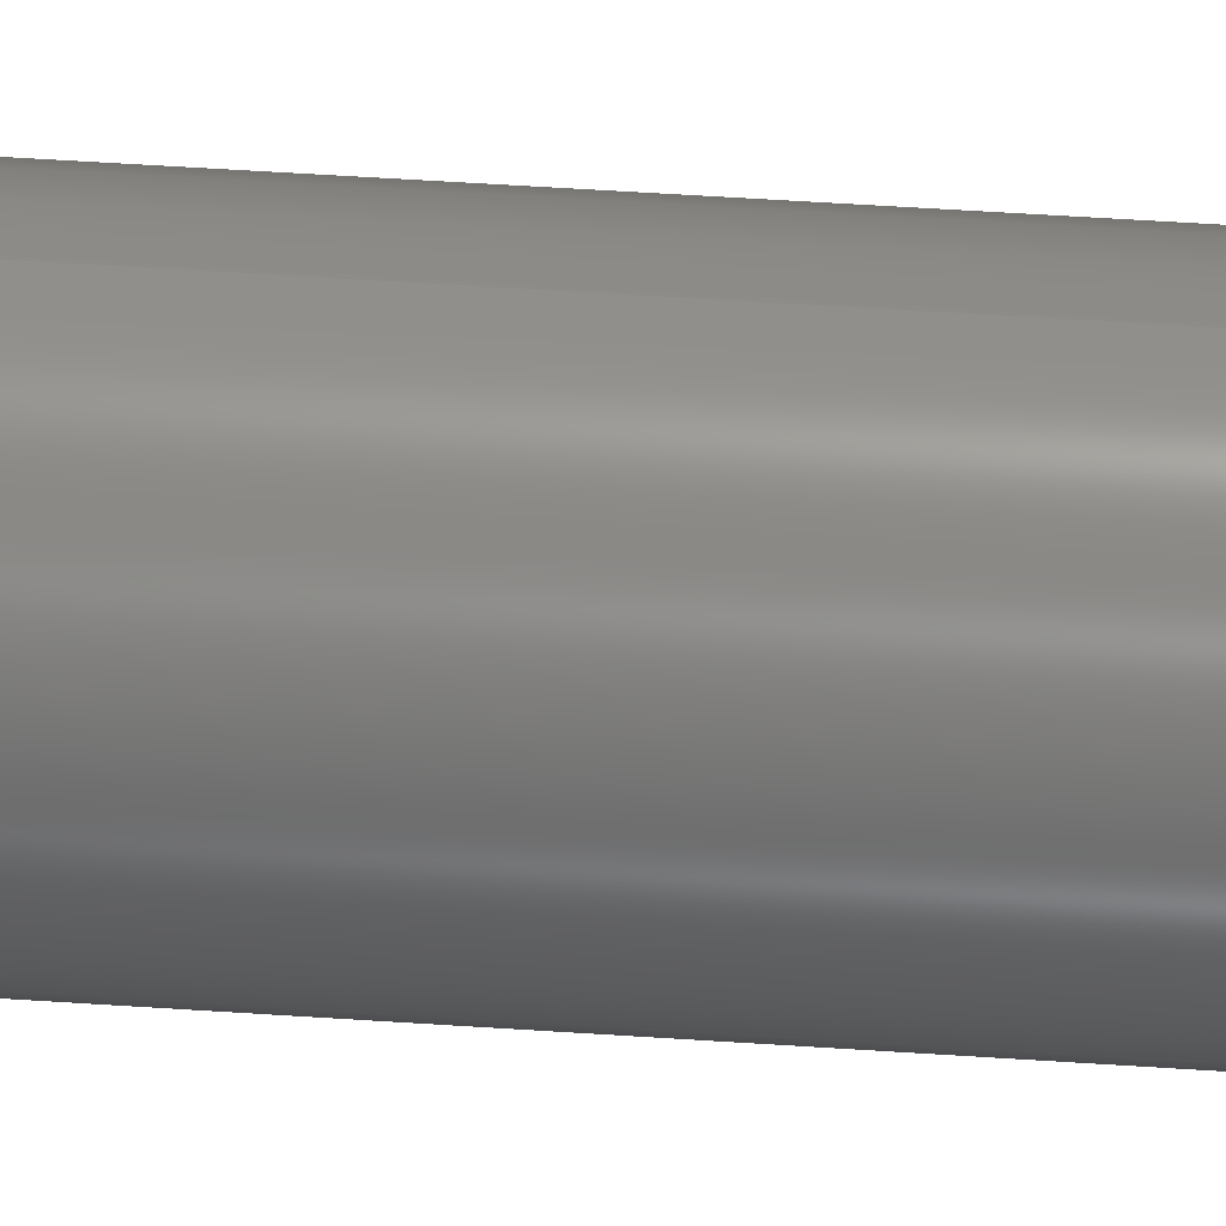
<metadata>
{"format":"iges","ext":"igs","renderer":"f3d","projection":"perspective","resolution":1024,"background":"white","views":[{"elev":42.2,"azim":-85.1,"up":"+Z"}]}
</metadata>
<code>
SolidWorks IGES file using analytic representation for surfaces
1H,,1H;,9HROB-12234,62H\\kentro\work\MEng\Drawings\SDW\SFE Products\ROB\
ROB-1.223e+04IGS,15HSolidWorks 2014,15HSolidWorks 2014,32,308,15,308,15,9HR
OB-12234,1,1,2HIN,50,0.125,13H1.412e+05,1e-08,1.968e+04,
12HEvan.Spitler,,11,0,13H1.412e+05;
     110       1       0       0       0                        01010000
     110       0       0       1       0                               0
     110       2       0       0       0                        01010000
     110       0       0       1       0                               0
     120       3       0       0       0                        01010000
     120       0       0       1       0                               0
     126       4       0       0       0                        01010500
     126       0       0       2       0                               0
     110       6       0       0       0                        01010000
     110       0       0       1       0                               0
     126       7       0       0       0                        01010500
     126       0       0       2       0                               0
     124       9       0       0       0                        00000000
     124       0       0       3       0                               0
     100      12       0       0       0              13        01010000
     100       0       0       1       0                               0
     126      13       0       0       0                        01010500
     126       0       0       2       0                               0
     110      15       0       0       0                        01010000
     110       0       0       1       0                               0
     126      16       0       0       0                        01010500
     126       0       0       2       0                               0
     124      18       0       0       0                        00000000
     124       0       0       3       0                               0
     100      21       0       0       0              23        01010000
     100       0       0       1       0                               0
     102      22       0       0       0                        01010500
     102       0       0       1       0                               0
     102      23       0       0       0                        01010000
     102       0       0       1       0                               0
     142      24       0       0       0                        00010500
     142       0       0       1       0                               0
     144      25       0       0       0                        00000000
     144       0       0       1       0                               0
     110      26       0       0       0                        01010000
     110       0       0       1       0                               0
     110      27       0       0       0                        01010000
     110       0       0       1       0                               0
     120      28       0       0       0                        01010000
     120       0       0       1       0                               0
     126      29       0       0       0                        01010500
     126       0       0       2       0                               0
     124      31       0       0       0                        00000000
     124       0       0       3       0                               0
     100      34       0       0       0              43        01010000
     100       0       0       1       0                               0
     126      35       0       0       0                        01010500
     126       0       0       2       0                               0
     110      37       0       0       0                        01010000
     110       0       0       1       0                               0
     126      38       0       0       0                        01010500
     126       0       0       2       0                               0
     124      40       0       0       0                        00000000
     124       0       0       3       0                               0
     100      43       0       0       0              53        01010000
     100       0       0       1       0                               0
     126      44       0       0       0                        01010500
     126       0       0       2       0                               0
     110      46       0       0       0                        01010000
     110       0       0       1       0                               0
     102      47       0       0       0                        01010500
     102       0       0       1       0                               0
     102      48       0       0       0                        01010000
     102       0       0       1       0                               0
     142      49       0       0       0                        00010500
     142       0       0       1       0                               0
     144      50       0       0       0                        00000000
     144       0       0       1       0                               0
     128      51       0       0       0                        01010000
     128       0       0       3       0                               0
     126      54       0       0       0                        01010500
     126       0       0      22       0                               0
     124      76       0       0       0                        00000000
     124       0       0       3       0                               0
     100      79       0       0       0              73        01010000
     100       0       0       1       0                               0
     126      80       0       0       0                        01010500
     126       0       0      22       0                               0
     124     102       0       0       0                        00000000
     124       0       0       3       0                               0
     100     105       0       0       0              79        01010000
     100       0       0       1       0                               0
     102     106       0       0       0                        01010500
     102       0       0       1       0                               0
     102     107       0       0       0                        01010000
     102       0       0       1       0                               0
     142     108       0       0       0                        00010500
     142       0       0       1       0                               0
     126     109       0       0       0                        01010500
     126       0       0      22       0                               0
     124     131       0       0       0                        00000000
     124       0       0       3       0                               0
     100     134       0       0       0              91        01010000
     100       0       0       1       0                               0
     126     135       0       0       0                        01010500
     126       0       0      22       0                               0
     124     157       0       0       0                        00000000
     124       0       0       3       0                               0
     100     160       0       0       0              97        01010000
     100       0       0       1       0                               0
     102     161       0       0       0                        01010500
     102       0       0       1       0                               0
     102     162       0       0       0                        01010000
     102       0       0       1       0                               0
     142     163       0       0       0                        00010500
     142       0       0       1       0                               0
     144     164       0       0       0                        00000000
     144       0       0       1       0                               0
     128     165       0       0       0                        01010000
     128       0       0       3       0                               0
     126     168       0       0       0                        01010500
     126       0       0      22       0                               0
     124     190       0       0       0                        00000000
     124       0       0       3       0                               0
     100     193       0       0       0             113        01010000
     100       0       0       1       0                               0
     126     194       0       0       0                        01010500
     126       0       0      22       0                               0
     124     216       0       0       0                        00000000
     124       0       0       3       0                               0
     100     219       0       0       0             119        01010000
     100       0       0       1       0                               0
     102     220       0       0       0                        01010500
     102       0       0       1       0                               0
     102     221       0       0       0                        01010000
     102       0       0       1       0                               0
     142     222       0       0       0                        00010500
     142       0       0       1       0                               0
     126     223       0       0       0                        01010500
     126       0       0      22       0                               0
     124     245       0       0       0                        00000000
     124       0       0       3       0                               0
     100     248       0       0       0             131        01010000
     100       0       0       1       0                               0
     126     249       0       0       0                        01010500
     126       0       0      22       0                               0
     124     271       0       0       0                        00000000
     124       0       0       3       0                               0
     100     274       0       0       0             137        01010000
     100       0       0       1       0                               0
     102     275       0       0       0                        01010500
     102       0       0       1       0                               0
     102     276       0       0       0                        01010000
     102       0       0       1       0                               0
     142     277       0       0       0                        00010500
     142       0       0       1       0                               0
     144     278       0       0       0                        00000000
     144       0       0       1       0                               0
     110     279       0       0       0                        01010000
     110       0       0       1       0                               0
     110     280       0       0       0                        01010000
     110       0       0       1       0                               0
     120     281       0       0       0                        01010000
     120       0       0       1       0                               0
     126     282       0       0       0                        01010500
     126       0       0       2       0                               0
     110     284       0       0       0                        01010000
     110       0       0       1       0                               0
     126     285       0       0       0                        01010500
     126       0       0       2       0                               0
     124     287       0       0       0                        00000000
     124       0       0       3       0                               0
     100     290       0       0       0             161        01010000
     100       0       0       1       0                               0
     126     291       0       0       0                        01010500
     126       0       0       2       0                               0
     110     293       0       0       0                        01010000
     110       0       0       1       0                               0
     126     294       0       0       0                        01010500
     126       0       0       2       0                               0
     124     296       0       0       0                        00000000
     124       0       0       3       0                               0
     100     299       0       0       0             171        01010000
     100       0       0       1       0                               0
     102     300       0       0       0                        01010500
     102       0       0       1       0                               0
     102     301       0       0       0                        01010000
     102       0       0       1       0                               0
     142     302       0       0       0                        00010500
     142       0       0       1       0                               0
     144     303       0       0       0                        00000000
     144       0       0       1       0                               0
     110     304       0       0       0                        01010000
     110       0       0       1       0                               0
     110     305       0       0       0                        01010000
     110       0       0       1       0                               0
     120     306       0       0       0                        01010000
     120       0       0       1       0                               0
     126     307       0       0       0                        01010500
     126       0       0       2       0                               0
     124     309       0       0       0                        00000000
     124       0       0       3       0                               0
     100     312       0       0       0             191        01010000
     100       0       0       1       0                               0
     126     313       0       0       0                        01010500
     126       0       0       2       0                               0
     110     315       0       0       0                        01010000
     110       0       0       1       0                               0
     126     316       0       0       0                        01010500
     126       0       0       2       0                               0
     124     318       0       0       0                        00000000
     124       0       0       3       0                               0
     100     321       0       0       0             201        01010000
     100       0       0       1       0                               0
     126     322       0       0       0                        01010500
     126       0       0       2       0                               0
     110     324       0       0       0                        01010000
     110       0       0       1       0                               0
     102     325       0       0       0                        01010500
     102       0       0       1       0                               0
     102     326       0       0       0                        01010000
     102       0       0       1       0                               0
     142     327       0       0       0                        00010500
     142       0       0       1       0                               0
     144     328       0       0       0                        00000000
     144       0       0       1       0                               0
110,0,4,0,0,-35.37,0;                                       1
110,0,4,-0.222,0,0,-0.222;                                         3
120,1,3,0,6.283;                                           5
126,1,1,1,0,1,0,0,0,1,1,1,1,0,6.283,0,1,                7
6.283,0,0,1,0,0,1;                                         7
110,0,4,-0.222,0,0,-0.222;                                         9
126,1,1,1,0,1,0,0,0,1,1,1,1,1,6.283,0,1,               11
3.142,0,0,1,0,0,1;                                        11
124,6.123e-17,-1,0,0,6.123e-17,            13
3.749e-33,1,0,-1,-6.123e-17,               13
6.123e-17,0;                                             13
100,0,0,0,0.222,0,-0.222,0;                                      15
126,1,1,1,0,1,0,0,0,1,1,1,1,1,3.142,0,0,               17
3.142,0,0,1,0,0,1;                                        17
110,0,0,0.222,0,4,0.222;                                          19
126,1,1,1,0,1,0,0,0,1,1,1,1,0,3.142,0,0,               21
6.283,0,0,1,0,0,1;                                        21
124,6.123e-17,-1,0,4,6.123e-17,            23
3.749e-33,-1,4,1,6.123e-17,                23
6.123e-17,-2.449e-16;                         23
100,0,0,4,0.222,4,-0.222,4;                                      25
102,4,7,11,17,21;                                                     27
102,4,9,15,19,25;                                                     29
142,1,5,27,29,1;                                                      31
144,5,1,0,31;                                                         33
110,0,4,0,0,-35.37,0;                                      35
110,0,4,-0.25,0,0,-0.25;                                          37
120,35,37,0,6.283;                                        39
126,1,1,1,0,1,0,0,0,1,1,1,1,0,0,0,0,3.142,0,         41
0,1,0,0,1;                                                       41
124,1.403e-14,1,0,-4,-6.123e-17,           43
8.589e-31,-1,4,-1,1.403e-14,               43
6.123e-17,-5.611e-14;                         43
100,0,0,4,0.25,4,-0.25,4;                                        45
126,1,1,1,0,1,0,0,0,1,1,1,1,0,3.142,0,1,               47
3.142,0,0,1,0,0,1;                                        47
110,0,4,0.25,0,0,0.25;                                            49
126,1,1,1,0,1,0,0,0,1,1,1,1,1,3.142,0,1,0,0,         51
0,1,0,0,1;                                                       51
124,1.403e-14,1,0,0,-6.123e-17,            53
8.589e-31,1,0,1,-1.403e-14,                53
6.123e-17,0;                                             53
100,0,0,0,0.25,0,-0.25,0;                                        55
126,1,1,1,0,1,0,0,0,1,1,1,1,1,0,0,0,0,0,0,1,0,         57
0,1;                                                                57
110,0,0,-0.25,0,4,-0.25;                                          59
102,4,41,47,51,57;                                                    61
102,4,45,49,55,59;                                                    63
142,1,39,61,63,1;                                                     65
144,39,1,0,65;                                                        67
128,1,1,1,1,0,0,1,0,0,0,0,1,1,0,0,1,1,1,1,1,1,            69
-0.253,4,-0.253,-0.253,4,0.253,0.253,4,-0.253,0.253,4,            69
0.253,0,1,0,1;                                                    69
126,32,2,1,0,1,0,0,0,0,0.0625,0.0625,0.125,0.125,0.1875,           71
0.1875,0.25,0.25,0.3125,0.3125,0.375,0.375,0.4375,0.4375,0.5,         71
0.5,0.5625,0.5625,0.625,0.625,0.6875,0.6875,0.75,0.75,0.8125,         71
0.8125,0.875,0.875,0.9375,0.9375,1,1,1,1,1,1,1,1,1,1,       71
1,1,1,1,1,1,1,1,1,1,1,1,1,1,1,1,1,1,1,1,1,       71
1,1,1,1,1,0.005929,0.5,0,0.005929,0.4513,0,         71
0.01542,0.4036,0,0.02492,0.3559,0,                71
0.04354,0.3109,0,0.06216,0.266,0,                  71
0.08919,0.2255,0,0.1162,0.185,0,                71
0.1506,0.1506,0,0.185,0.1162,0,                71
0.2255,0.08919,0,0.266,0.06216,0,                 71
0.3109,0.04354,0,0.3559,0.02492,0,                 71
0.4036,0.01542,0,0.4513,0.005929,0,0.5,            71
0.005929,0,0.5487,0.005929,0,0.5964,                71
0.01542,0,0.6441,0.02492,0,0.6891,                71
0.04354,0,0.734,0.06216,0,0.7745,                  71
0.08919,0,0.815,0.1162,0,0.8494,                71
0.1506,0,0.8838,0.185,0,0.9108,                71
0.2255,0,0.9378,0.266,0,0.9565,                  71
0.3109,0,0.9751,0.3559,0,0.9846,                71
0.4036,0,0.9941,0.4513,0,0.9941,0.5,0,         71
0,1,0,0,-1;                                                      71
124,6.123e-17,-1,0,4,6.123e-17,            73
3.749e-33,1,4,-1,-6.123e-17,               73
6.123e-17,2.449e-16;                          73
100,0,0,4,0.25,4,-0.25,4;                                        75
126,32,2,1,0,1,0,0,0,0,0.0625,0.0625,0.125,0.125,0.1875,           77
0.1875,0.25,0.25,0.3125,0.3125,0.375,0.375,0.4375,0.4375,0.5,         77
0.5,0.5625,0.5625,0.625,0.625,0.6875,0.6875,0.75,0.75,0.8125,         77
0.8125,0.875,0.875,0.9375,0.9375,1,1,1,1,1,1,1,1,1,1,       77
1,1,1,1,1,1,1,1,1,1,1,1,1,1,1,1,1,1,1,1,1,       77
1,1,1,1,1,0.9941,0.5,0,0.9941,0.5487,0,         77
0.9846,0.5964,0,0.9751,0.6441,0,                77
0.9565,0.6891,0,0.9378,0.734,0,                  77
0.9108,0.7745,0,0.8838,0.815,0,                77
0.8494,0.8494,0,0.815,0.8838,0,                77
0.7745,0.9108,0,0.734,0.9378,0,                 77
0.6891,0.9565,0,0.6441,0.9751,0,                 77
0.5964,0.9846,0,0.5487,0.9941,0,0.5,            77
0.9941,0,0.4513,0.9941,0,0.4036,                77
0.9846,0,0.3559,0.9751,0,0.3109,                77
0.9565,0,0.266,0.9378,0,0.2255,                  77
0.9108,0,0.185,0.8838,0,0.1506,                77
0.8494,0,0.1162,0.815,0,0.08919,                77
0.7745,0,0.06216,0.734,0,0.04354,                  77
0.6891,0,0.02492,0.6441,0,0.01542,                77
0.5964,0,0.005929,0.5487,0,0.005929,0.5,0,         77
0,1,0,0,-1;                                                      77
124,1.403e-14,1,0,-4,-6.123e-17,           79
8.589e-31,1,4,1,-1.403e-14,                79
6.123e-17,5.611e-14;                          79
100,0,0,4,0.25,4,-0.25,4;                                        81
102,2,71,77;                                                          83
102,2,75,81;                                                          85
142,1,69,83,85,1;                                                     87
126,32,2,1,0,1,0,0,0,0,0.0625,0.0625,0.125,0.125,0.1875,           89
0.1875,0.25,0.25,0.3125,0.3125,0.375,0.375,0.4375,0.4375,0.5,         89
0.5,0.5625,0.5625,0.625,0.625,0.6875,0.6875,0.75,0.75,0.8125,         89
0.8125,0.875,0.875,0.9375,0.9375,1,1,1,1,1,1,1,1,1,1,       89
1,1,1,1,1,1,1,1,1,1,1,1,1,1,1,1,1,1,1,1,1,       89
1,1,1,1,1,0.9387,0.5,0,0.9387,0.4568,0,         89
0.9303,0.4144,0,0.9219,0.372,0,                89
0.9053,0.3321,0,0.8888,0.2922,0,                89
0.8648,0.2563,0,0.8408,0.2203,0,                89
0.8102,0.1898,0,0.7797,0.1592,0,                89
0.7437,0.1352,0,0.7078,0.1112,0,                89
0.6679,0.09466,0,0.628,0.07813,0,                89
0.5856,0.06969,0,0.5432,0.06126,0,0.5,            89
0.06126,0,0.4568,0.06126,0,0.4144,                89
0.06969,0,0.372,0.07813,0,0.3321,                89
0.09466,0,0.2922,0.1112,0,0.2563,                89
0.1352,0,0.2203,0.1592,0,0.1898,                89
0.1898,0,0.1592,0.2203,0,0.1352,                89
0.2563,0,0.1112,0.2922,0,0.09466,                89
0.3321,0,0.07813,0.372,0,0.06969,                89
0.4144,0,0.06126,0.4568,0,0.06126,0.5,0,         89
0,1,0,0,1;                                                       89
124,6.123e-17,-1,0,4,6.123e-17,            91
3.749e-33,-1,4,1,6.123e-17,                91
6.123e-17,-2.449e-16;                         91
100,0,0,4,0.222,4,-0.222,4;                                      93
126,32,2,1,0,1,0,0,0,0,0.0625,0.0625,0.125,0.125,0.1875,           95
0.1875,0.25,0.25,0.3125,0.3125,0.375,0.375,0.4375,0.4375,0.5,         95
0.5,0.5625,0.5625,0.625,0.625,0.6875,0.6875,0.75,0.75,0.8125,         95
0.8125,0.875,0.875,0.9375,0.9375,1,1,1,1,1,1,1,1,1,1,       95
1,1,1,1,1,1,1,1,1,1,1,1,1,1,1,1,1,1,1,1,1,       95
1,1,1,1,1,0.06126,0.5,0,0.06126,0.5432,0,         95
0.06969,0.5856,0,0.07813,0.628,0,                95
0.09466,0.6679,0,0.1112,0.7078,0,                95
0.1352,0.7437,0,0.1592,0.7797,0,                95
0.1898,0.8102,0,0.2203,0.8408,0,                95
0.2563,0.8648,0,0.2922,0.8888,0,                95
0.3321,0.9053,0,0.372,0.9219,0,                95
0.4144,0.9303,0,0.4568,0.9387,0,0.5,            95
0.9387,0,0.5432,0.9387,0,0.5856,                95
0.9303,0,0.628,0.9219,0,0.6679,                95
0.9053,0,0.7078,0.8888,0,0.7437,                95
0.8648,0,0.7797,0.8408,0,0.8102,                95
0.8102,0,0.8408,0.7797,0,0.8648,                95
0.7437,0,0.8888,0.7078,0,0.9053,                95
0.6679,0,0.9219,0.628,0,0.9303,                95
0.5856,0,0.9387,0.5432,0,0.9387,0.5,0,         95
0,1,0,0,1;                                                       95
124,1.403e-14,1,0,-4,-6.123e-17,           97
8.589e-31,-1,4,-1,1.403e-14,               97
6.123e-17,-5.611e-14;                         97
100,0,0,4,0.222,4,-0.222,4;                                      99
102,2,89,95;                                                         101
102,2,93,99;                                                         103
142,1,69,101,103,1;                                                  105
144,69,1,1,87,105;                                                   107
128,1,1,1,1,0,0,1,0,0,0,0,1,1,0,0,1,1,1,1,1,1,           109
-0.253,0,-0.253,-0.253,0,0.253,0.253,0,-0.253,0.253,0,           109
0.253,0,1,0,1;                                                   109
126,32,2,1,0,1,0,0,0,0,0.0625,0.0625,0.125,0.125,0.1875,          111
0.1875,0.25,0.25,0.3125,0.3125,0.375,0.375,0.4375,0.4375,0.5,        111
0.5,0.5625,0.5625,0.625,0.625,0.6875,0.6875,0.75,0.75,0.8125,        111
0.8125,0.875,0.875,0.9375,0.9375,1,1,1,1,1,1,1,1,1,1,      111
1,1,1,1,1,1,1,1,1,1,1,1,1,1,1,1,1,1,1,1,1,      111
1,1,1,1,1,0.9941,0.5,0,0.9941,0.5487,0,        111
0.9846,0.5964,0,0.9751,0.6441,0,               111
0.9565,0.6891,0,0.9378,0.734,0,                 111
0.9108,0.7745,0,0.8838,0.815,0,               111
0.8494,0.8494,0,0.815,0.8838,0,               111
0.7745,0.9108,0,0.734,0.9378,0,                111
0.6891,0.9565,0,0.6441,0.9751,0,                111
0.5964,0.9846,0,0.5487,0.9941,0,0.5,           111
0.9941,0,0.4513,0.9941,0,0.4036,               111
0.9846,0,0.3559,0.9751,0,0.3109,               111
0.9565,0,0.266,0.9378,0,0.2255,                 111
0.9108,0,0.185,0.8838,0,0.1506,               111
0.8494,0,0.1162,0.815,0,0.08919,               111
0.7745,0,0.06216,0.734,0,0.04354,                 111
0.6891,0,0.02492,0.6441,0,0.01542,               111
0.5964,0,0.005929,0.5487,0,0.005929,0.5,0,        111
0,1,0,0,-1;                                                     111
124,1.403e-14,1,0,0,-6.123e-17,           113
8.589e-31,1,0,1,-1.403e-14,               113
6.123e-17,0;                                            113
100,0,0,0,0.25,0,-0.25,0;                                       115
126,32,2,1,0,1,0,0,0,0,0.0625,0.0625,0.125,0.125,0.1875,          117
0.1875,0.25,0.25,0.3125,0.3125,0.375,0.375,0.4375,0.4375,0.5,        117
0.5,0.5625,0.5625,0.625,0.625,0.6875,0.6875,0.75,0.75,0.8125,        117
0.8125,0.875,0.875,0.9375,0.9375,1,1,1,1,1,1,1,1,1,1,      117
1,1,1,1,1,1,1,1,1,1,1,1,1,1,1,1,1,1,1,1,1,      117
1,1,1,1,1,0.005929,0.5,0,0.005929,0.4513,0,        117
0.01542,0.4036,0,0.02492,0.3559,0,               117
0.04354,0.3109,0,0.06216,0.266,0,                 117
0.08919,0.2255,0,0.1162,0.185,0,               117
0.1506,0.1506,0,0.185,0.1162,0,               117
0.2255,0.08919,0,0.266,0.06216,0,                117
0.3109,0.04354,0,0.3559,0.02492,0,                117
0.4036,0.01542,0,0.4513,0.005929,0,0.5,           117
0.005929,0,0.5487,0.005929,0,0.5964,               117
0.01542,0,0.6441,0.02492,0,0.6891,               117
0.04354,0,0.734,0.06216,0,0.7745,                 117
0.08919,0,0.815,0.1162,0,0.8494,               117
0.1506,0,0.8838,0.185,0,0.9108,               117
0.2255,0,0.9378,0.266,0,0.9565,                 117
0.3109,0,0.9751,0.3559,0,0.9846,               117
0.4036,0,0.9941,0.4513,0,0.9941,0.5,0,        117
0,1,0,0,-1;                                                     117
124,6.123e-17,-1,0,0,6.123e-17,           119
3.749e-33,1,0,-1,-6.123e-17,              119
6.123e-17,0;                                            119
100,0,0,0,0.25,0,-0.25,0;                                       121
102,2,111,117;                                                       123
102,2,115,121;                                                       125
142,1,109,123,125,1;                                                 127
126,32,2,1,0,1,0,0,0,0,0.0625,0.0625,0.125,0.125,0.1875,          129
0.1875,0.25,0.25,0.3125,0.3125,0.375,0.375,0.4375,0.4375,0.5,        129
0.5,0.5625,0.5625,0.625,0.625,0.6875,0.6875,0.75,0.75,0.8125,        129
0.8125,0.875,0.875,0.9375,0.9375,1,1,1,1,1,1,1,1,1,1,      129
1,1,1,1,1,1,1,1,1,1,1,1,1,1,1,1,1,1,1,1,1,      129
1,1,1,1,1,0.06126,0.5,0,0.06126,0.5432,0,        129
0.06969,0.5856,0,0.07813,0.628,0,               129
0.09466,0.6679,0,0.1112,0.7078,0,               129
0.1352,0.7437,0,0.1592,0.7797,0,               129
0.1898,0.8102,0,0.2203,0.8408,0,               129
0.2563,0.8648,0,0.2922,0.8888,0,               129
0.3321,0.9053,0,0.372,0.9219,0,               129
0.4144,0.9303,0,0.4568,0.9387,0,0.5,           129
0.9387,0,0.5432,0.9387,0,0.5856,               129
0.9303,0,0.628,0.9219,0,0.6679,               129
0.9053,0,0.7078,0.8888,0,0.7437,               129
0.8648,0,0.7797,0.8408,0,0.8102,               129
0.8102,0,0.8408,0.7797,0,0.8648,               129
0.7437,0,0.8888,0.7078,0,0.9053,               129
0.6679,0,0.9219,0.628,0,0.9303,               129
0.5856,0,0.9387,0.5432,0,0.9387,0.5,0,        129
0,1,0,0,1;                                                      129
124,1.403e-14,1,0,0,-6.123e-17,           131
8.589e-31,-1,0,-1,1.403e-14,              131
6.123e-17,0;                                            131
100,0,0,0,0.222,0,-0.222,0;                                     133
126,32,2,1,0,1,0,0,0,0,0.0625,0.0625,0.125,0.125,0.1875,          135
0.1875,0.25,0.25,0.3125,0.3125,0.375,0.375,0.4375,0.4375,0.5,        135
0.5,0.5625,0.5625,0.625,0.625,0.6875,0.6875,0.75,0.75,0.8125,        135
0.8125,0.875,0.875,0.9375,0.9375,1,1,1,1,1,1,1,1,1,1,      135
1,1,1,1,1,1,1,1,1,1,1,1,1,1,1,1,1,1,1,1,1,      135
1,1,1,1,1,0.9387,0.5,0,0.9387,0.4568,0,        135
0.9303,0.4144,0,0.9219,0.372,0,               135
0.9053,0.3321,0,0.8888,0.2922,0,               135
0.8648,0.2563,0,0.8408,0.2203,0,               135
0.8102,0.1898,0,0.7797,0.1592,0,               135
0.7437,0.1352,0,0.7078,0.1112,0,               135
0.6679,0.09466,0,0.628,0.07813,0,               135
0.5856,0.06969,0,0.5432,0.06126,0,0.5,           135
0.06126,0,0.4568,0.06126,0,0.4144,               135
0.06969,0,0.372,0.07813,0,0.3321,               135
0.09466,0,0.2922,0.1112,0,0.2563,               135
0.1352,0,0.2203,0.1592,0,0.1898,               135
0.1898,0,0.1592,0.2203,0,0.1352,               135
0.2563,0,0.1112,0.2922,0,0.09466,               135
0.3321,0,0.07813,0.372,0,0.06969,               135
0.4144,0,0.06126,0.4568,0,0.06126,0.5,0,        135
0,1,0,0,1;                                                      135
124,6.123e-17,-1,0,0,6.123e-17,           137
3.749e-33,-1,0,1,6.123e-17,               137
6.123e-17,0;                                            137
100,0,0,0,0.222,0,-0.222,0;                                     139
102,2,129,135;                                                       141
102,2,133,139;                                                       143
142,1,109,141,143,1;                                                 145
144,109,1,1,127,145;                                                 147
110,0,4,0,0,-35.37,0;                                     149
110,0,4,-0.25,0,0,-0.25;                                         151
120,149,151,0,6.283;                                     153
126,1,1,1,0,1,0,0,0,1,1,1,1,1,3.142,0,0,              155
3.142,0,0,1,0,0,1;                                       155
110,0,0,0.25,0,4,0.25;                                           157
126,1,1,1,0,1,0,0,0,1,1,1,1,0,3.142,0,0,              159
6.283,0,0,1,0,0,1;                                       159
124,6.123e-17,-1,0,4,6.123e-17,           161
3.749e-33,-1,4,1,6.123e-17,               161
6.123e-17,-2.449e-16;                        161
100,0,0,4,0.25,4,-0.25,4;                                       163
126,1,1,1,0,1,0,0,0,1,1,1,1,0,6.283,0,1,              165
6.283,0,0,1,0,0,1;                                       165
110,0,4,-0.25,0,0,-0.25;                                         167
126,1,1,1,0,1,0,0,0,1,1,1,1,1,6.283,0,1,              169
3.142,0,0,1,0,0,1;                                       169
124,6.123e-17,-1,0,0,6.123e-17,           171
3.749e-33,1,0,-1,-6.123e-17,              171
6.123e-17,0;                                            171
100,0,0,0,0.25,0,-0.25,0;                                       173
102,4,155,159,165,169;                                               175
102,4,157,163,167,173;                                               177
142,1,153,175,177,1;                                                 179
144,153,1,0,179;                                                     181
110,0,4,0,0,-35.37,0;                                     183
110,0,4,-0.222,0,0,-0.222;                                       185
120,183,185,0,6.283;                                     187
126,1,1,1,0,1,0,0,0,1,1,1,1,1,3.142,0,1,0,0,        189
0,1,0,0,1;                                                      189
124,1.403e-14,1,0,0,-6.123e-17,           191
8.589e-31,1,0,1,-1.403e-14,               191
6.123e-17,0;                                            191
100,0,0,0,0.222,0,-0.222,0;                                     193
126,1,1,1,0,1,0,0,0,1,1,1,1,1,0,0,0,0,0,0,1,0,        195
0,1;                                                               195
110,0,0,-0.222,0,4,-0.222;                                       197
126,1,1,1,0,1,0,0,0,1,1,1,1,0,0,0,0,3.142,0,        199
0,1,0,0,1;                                                      199
124,1.403e-14,1,0,-4,-6.123e-17,          201
8.589e-31,-1,4,-1,1.403e-14,              201
6.123e-17,-5.611e-14;                        201
100,0,0,4,0.222,4,-0.222,4;                                     203
126,1,1,1,0,1,0,0,0,1,1,1,1,0,3.142,0,1,              205
3.142,0,0,1,0,0,1;                                       205
110,0,4,0.222,0,0,0.222;                                         207
102,4,189,195,199,205;                                               209
102,4,193,197,203,207;                                               211
142,1,187,209,211,1;                                                 213
144,187,1,0,213;                                                     215
S      1G      4D    216P    328
</code>
